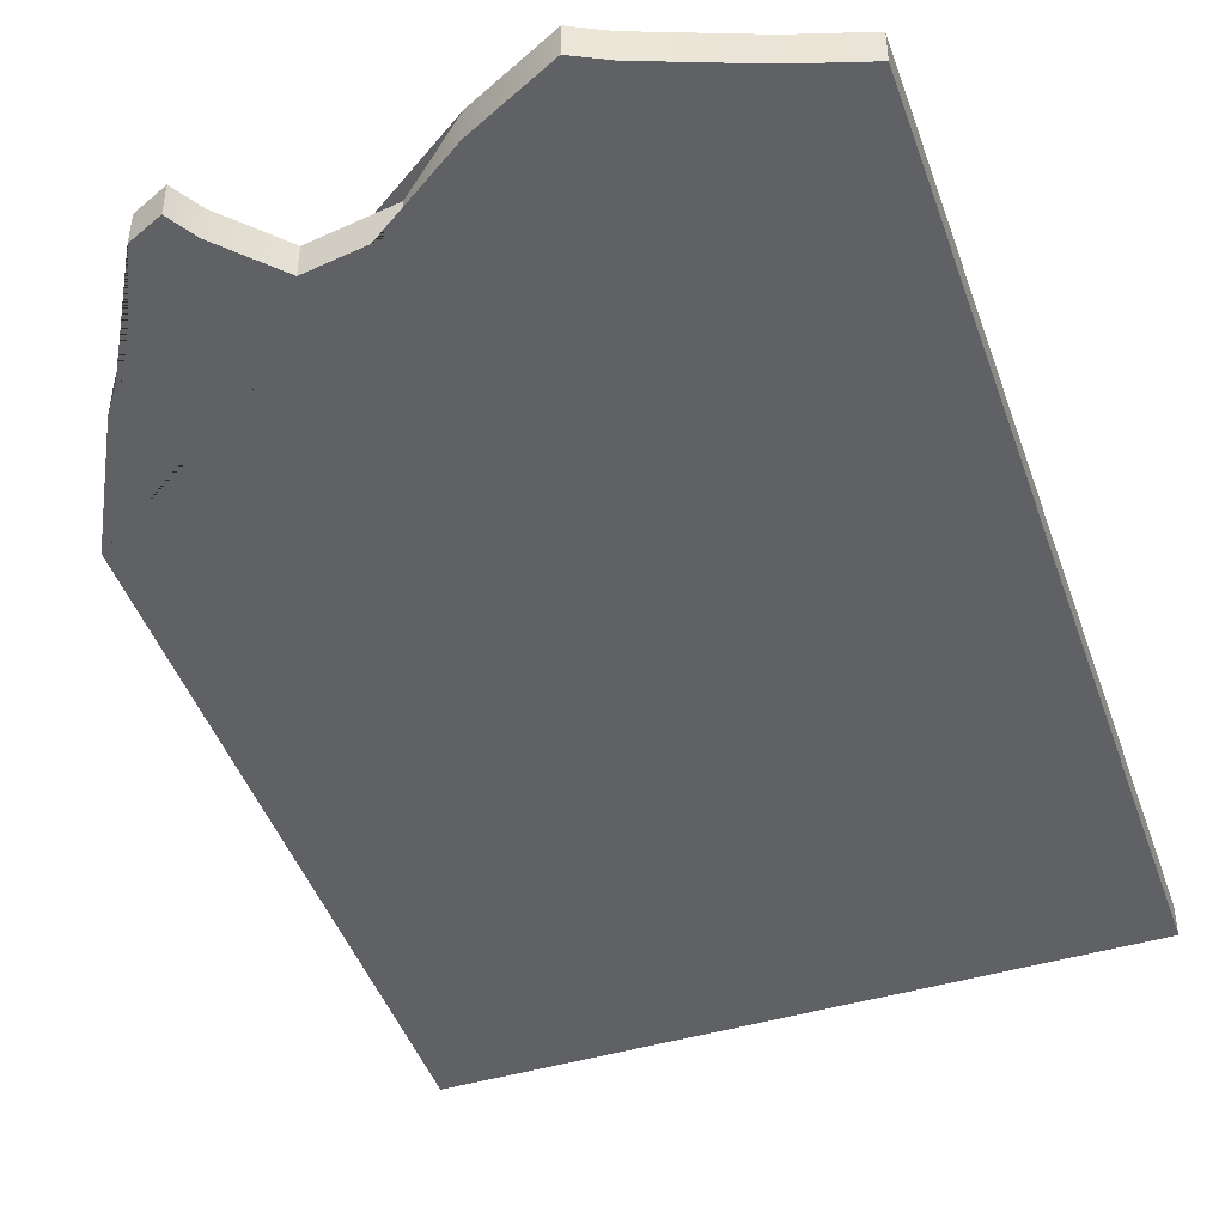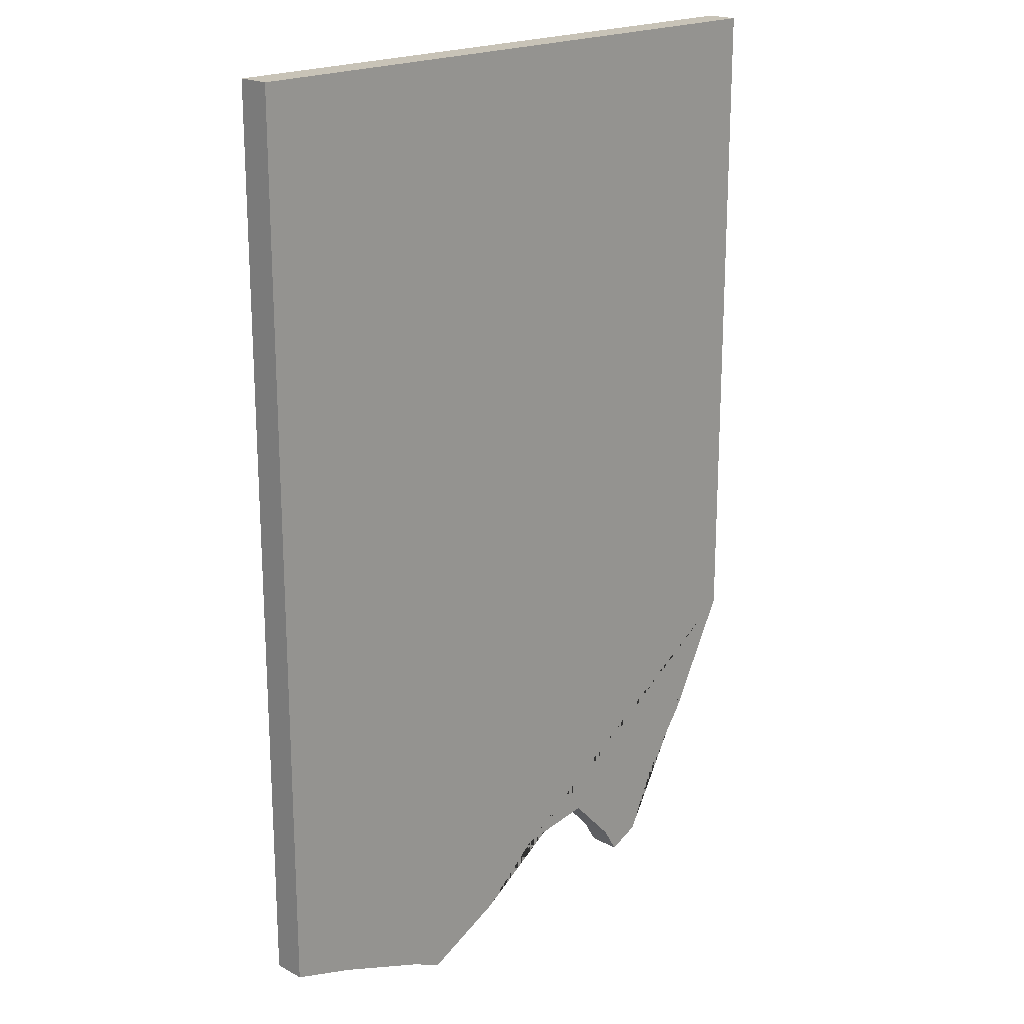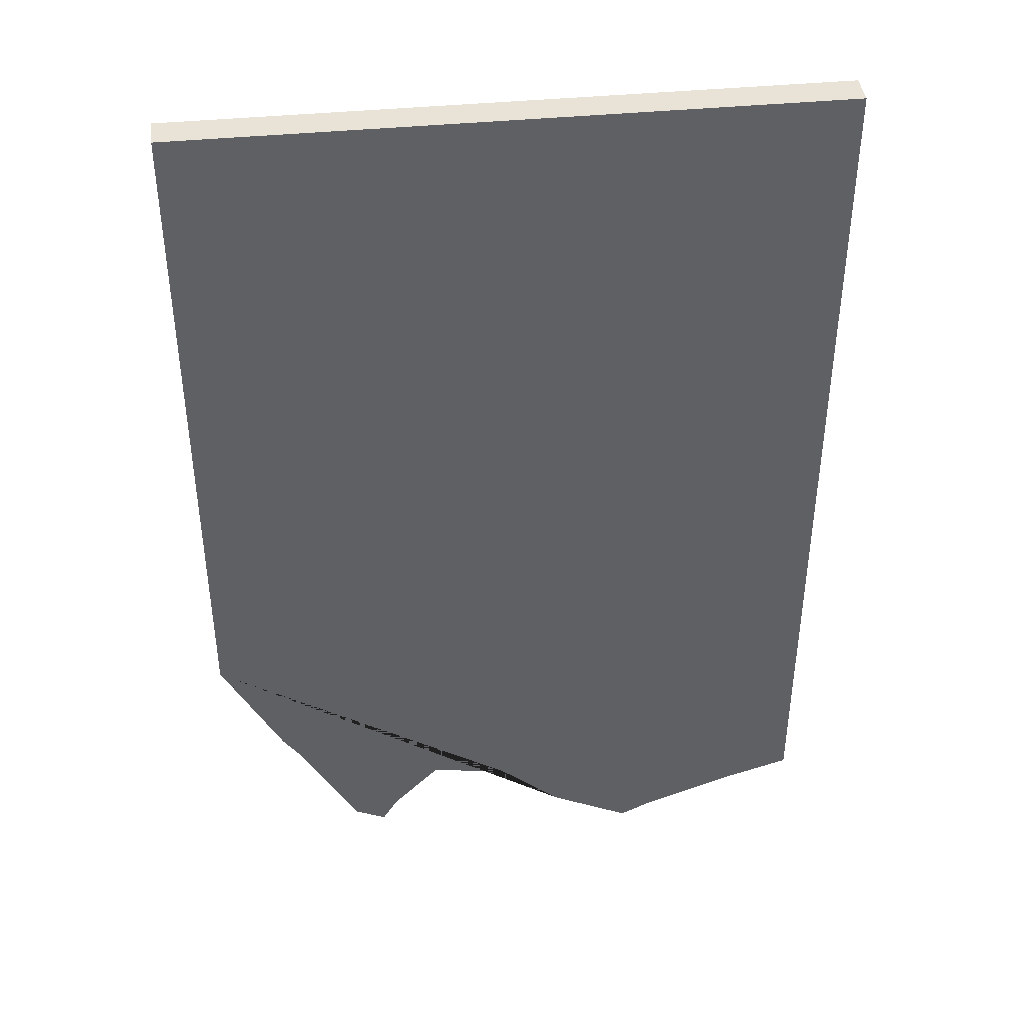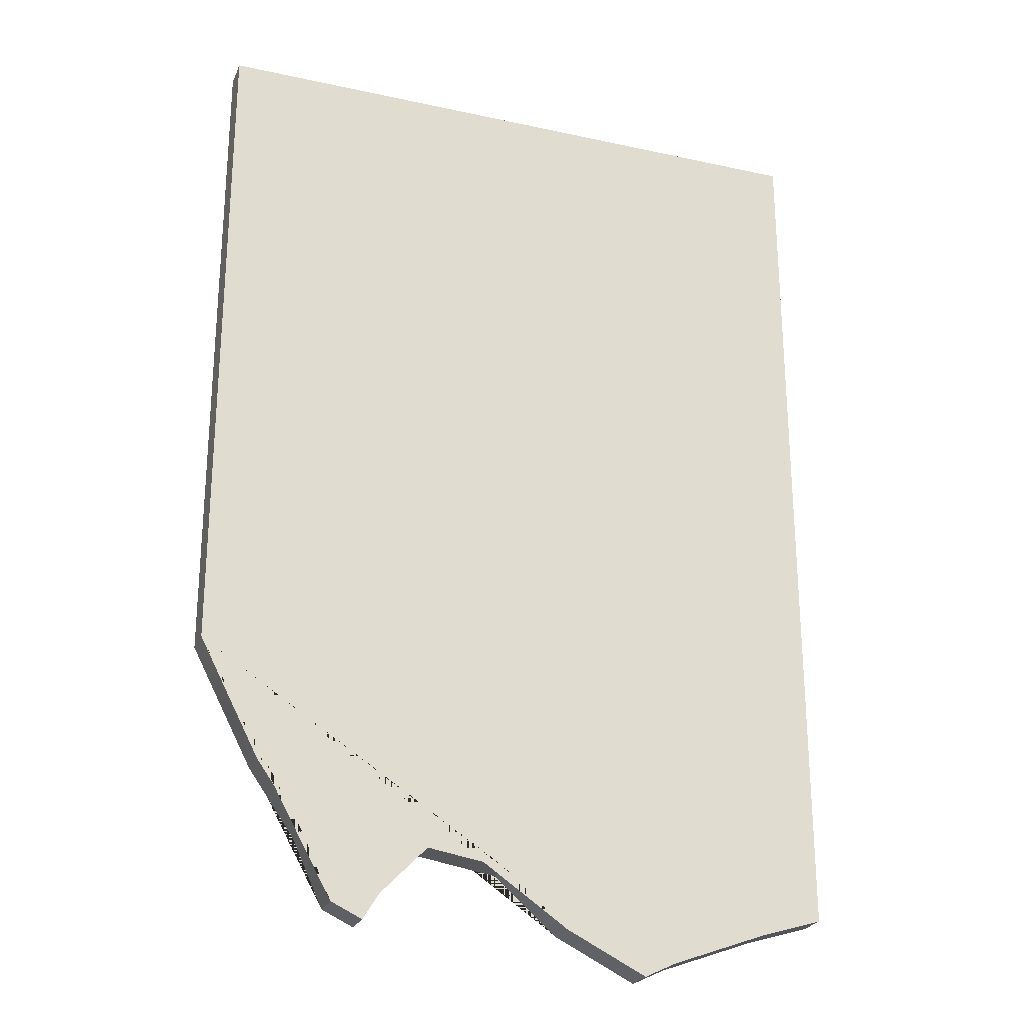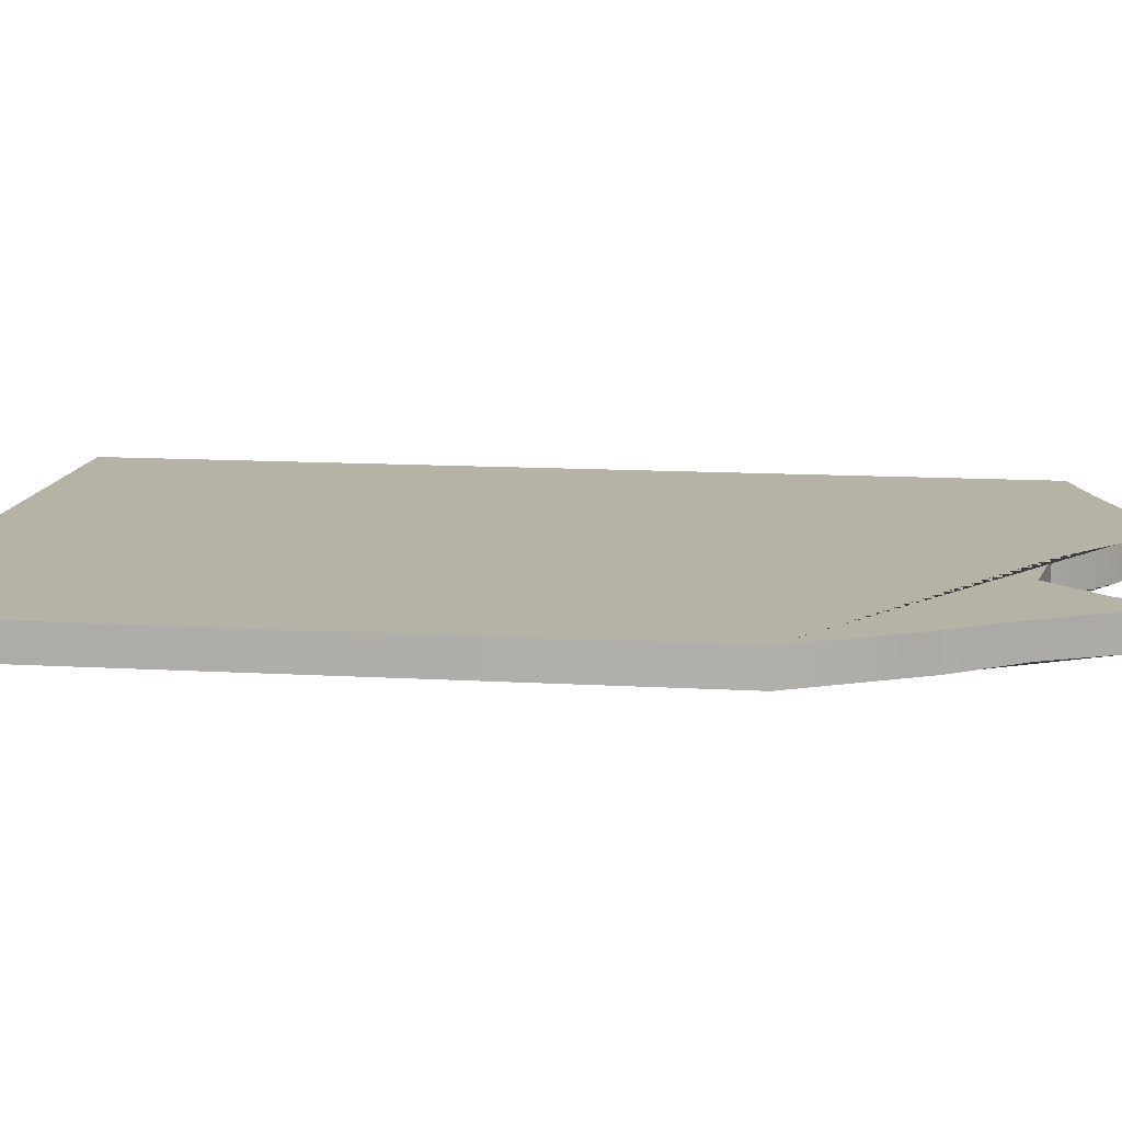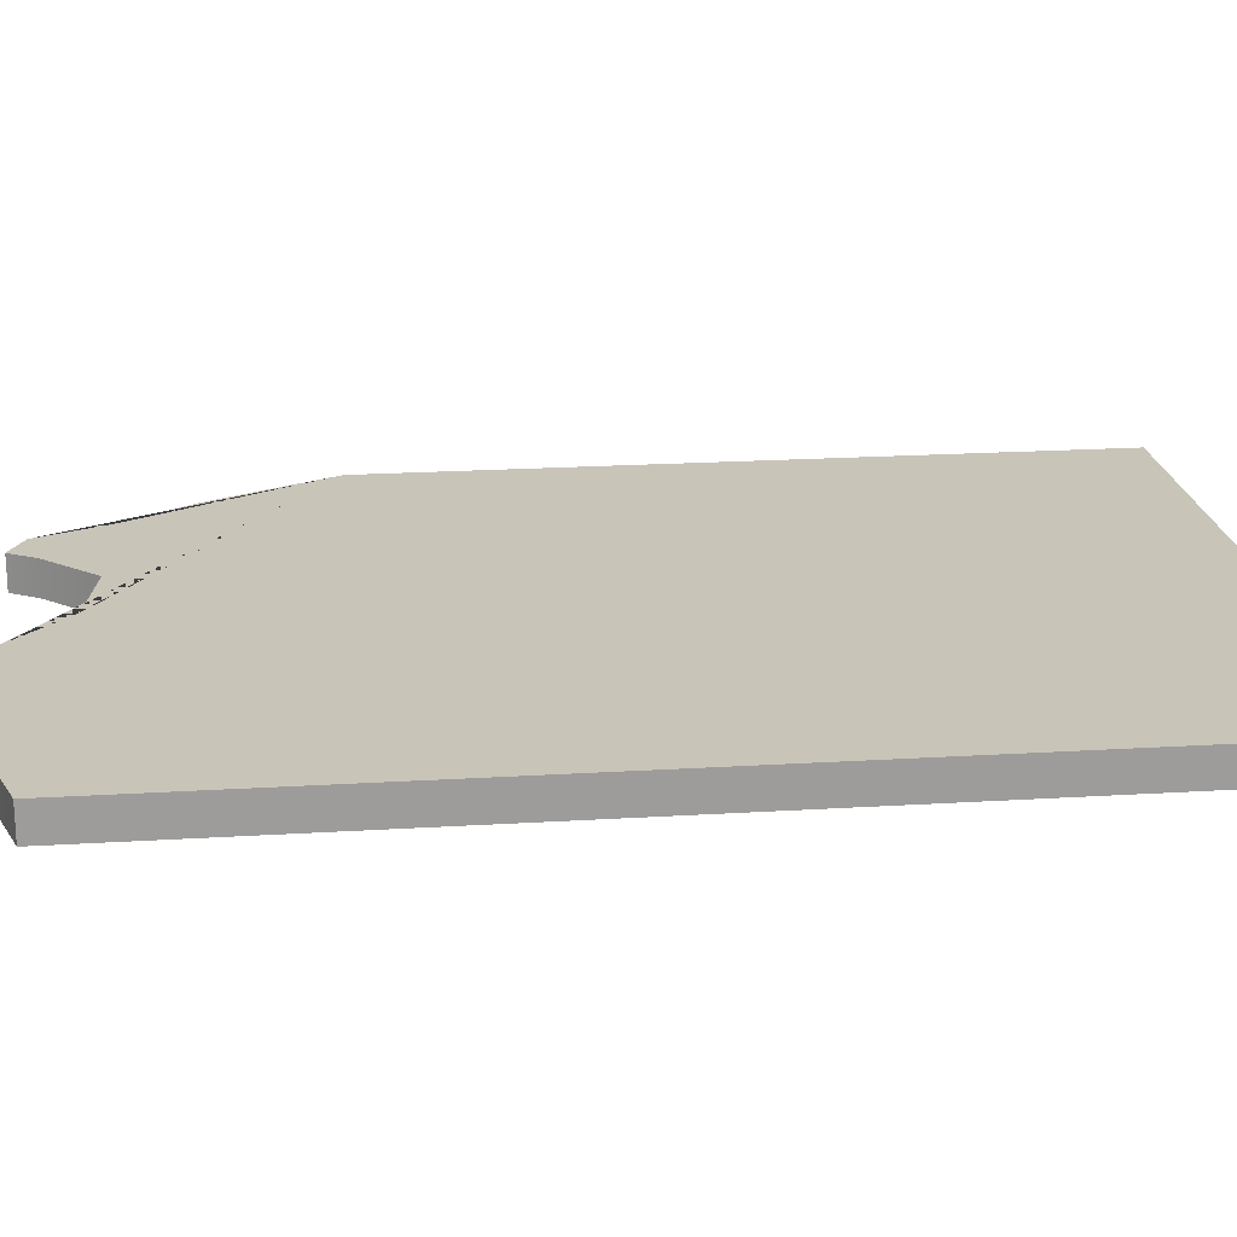
<metadata>
{"format":"obj","ext":"obj","renderer":"f3d","projection":"perspective","resolution":1024,"background":"white","views":[{"elev":-45.5,"azim":-161.1,"up":"+Y"},{"elev":19.8,"azim":-45.5,"up":"+Z"},{"elev":41.6,"azim":173.3,"up":"+Z"},{"elev":-25.2,"azim":160.6,"up":"+Z"},{"elev":12.3,"azim":97.8,"up":"+Y"},{"elev":20.1,"azim":-96.6,"up":"+Y"}]}
</metadata>
<code>
o Cube.015_Cube.032
v 20 1 50
v -20 1 50
v 20 1 8.271
v -20 1 -5.591
v -15.97 1 -6.836
v -10.1 1 -9.012
v -8.152 1 -9.963
v -3.169 1 -7.497
v 0.7808 1 -4.088
v 5.647 1 -3.318
v 8.566 1 -6.361
v 9.543 1 -7.97
v 11.48 1 -7.067
v 13.39 1 -2.956
v 16.23 1 1.046
v 20 -1 50
v -20 -1 50
v 20 -1 8.271
v -20 -1 -5.591
v -15.97 -1 -6.836
v -10.1 -1 -9.012
v -8.152 -1 -9.963
v -3.169 -1 -7.497
v 0.7808 -1 -4.088
v 5.647 -1 -3.318
v 8.566 -1 -6.361
v 9.543 -1 -7.97
v 11.48 -1 -7.067
v 13.39 -1 -2.956
v 16.23 -1 1.046
f 3 15 14 13 12 11 10 9 8 7 6 5 4 2 1
f 18 16 17 19 20 21 22 23 24 25 26 27 28 29 30
f 1 2 17 16
f 3 1 16 18
f 2 4 19 17
f 4 5 20 19
f 5 6 21 20
f 6 7 22 21
f 7 8 23 22
f 8 9 24 23
f 9 10 25 24
f 10 11 26 25
f 11 12 27 26
f 12 13 28 27
f 13 14 29 28
f 14 15 30 29
f 15 3 18 30

</code>
